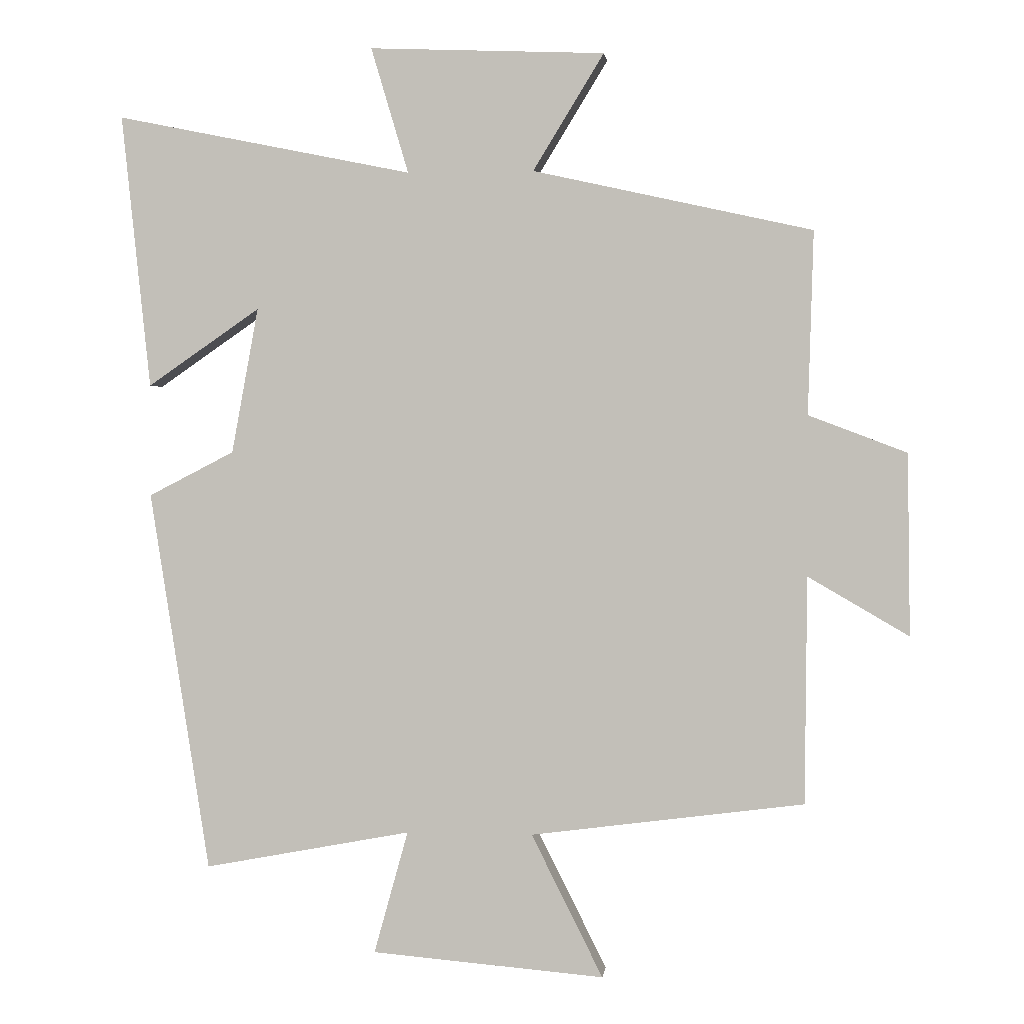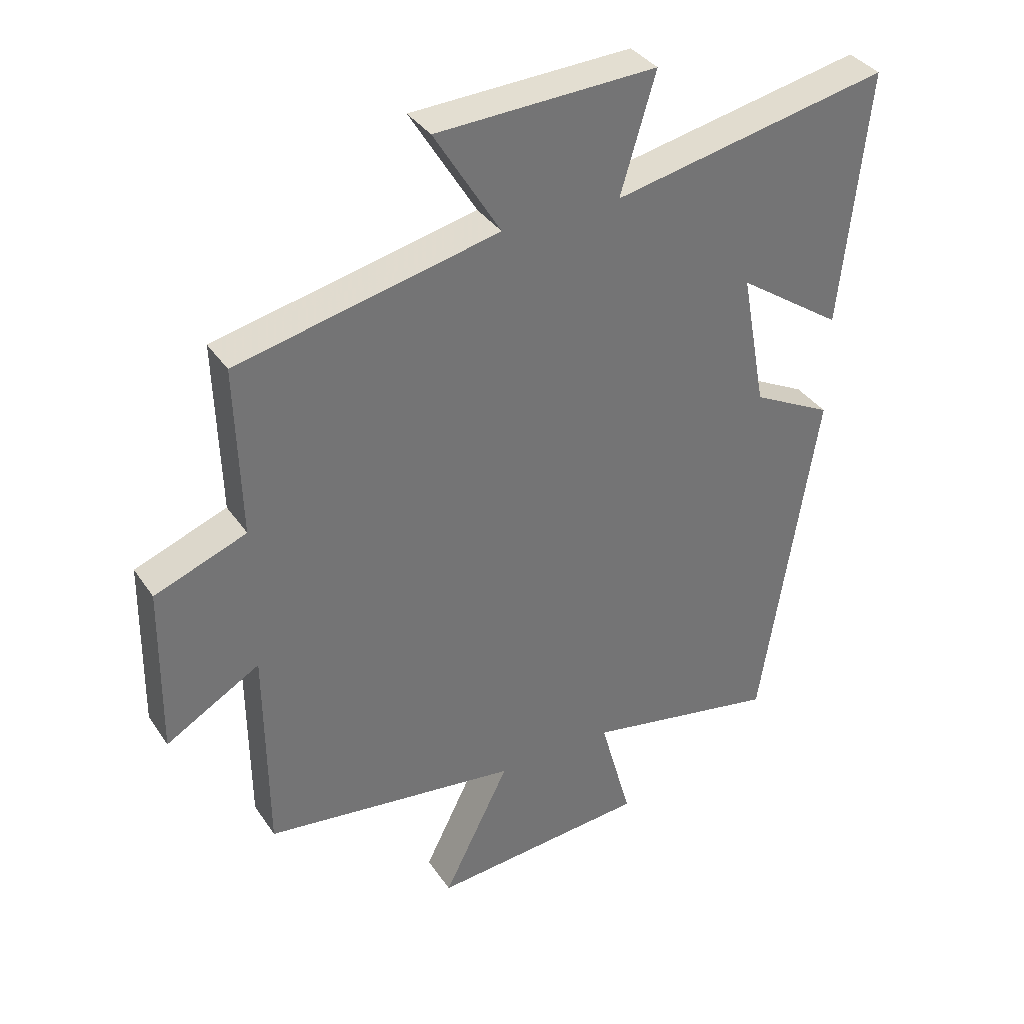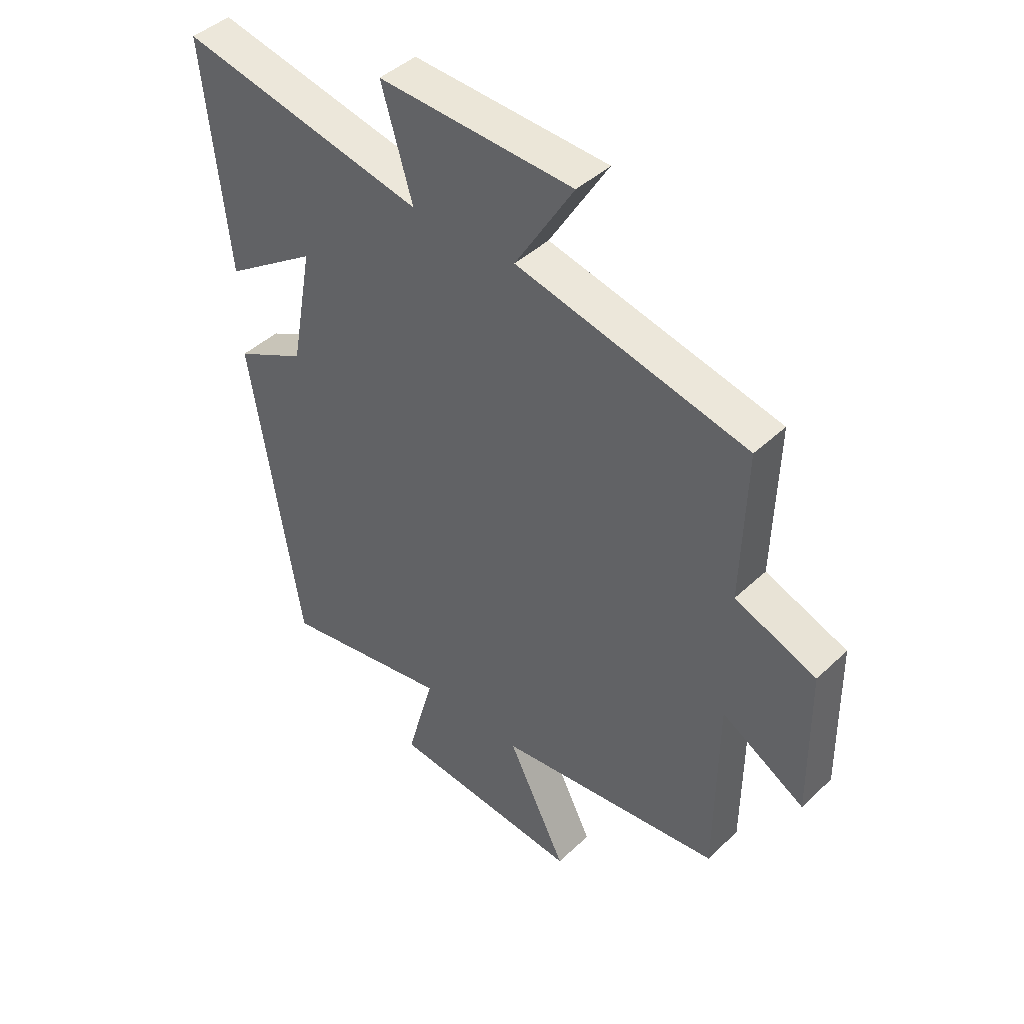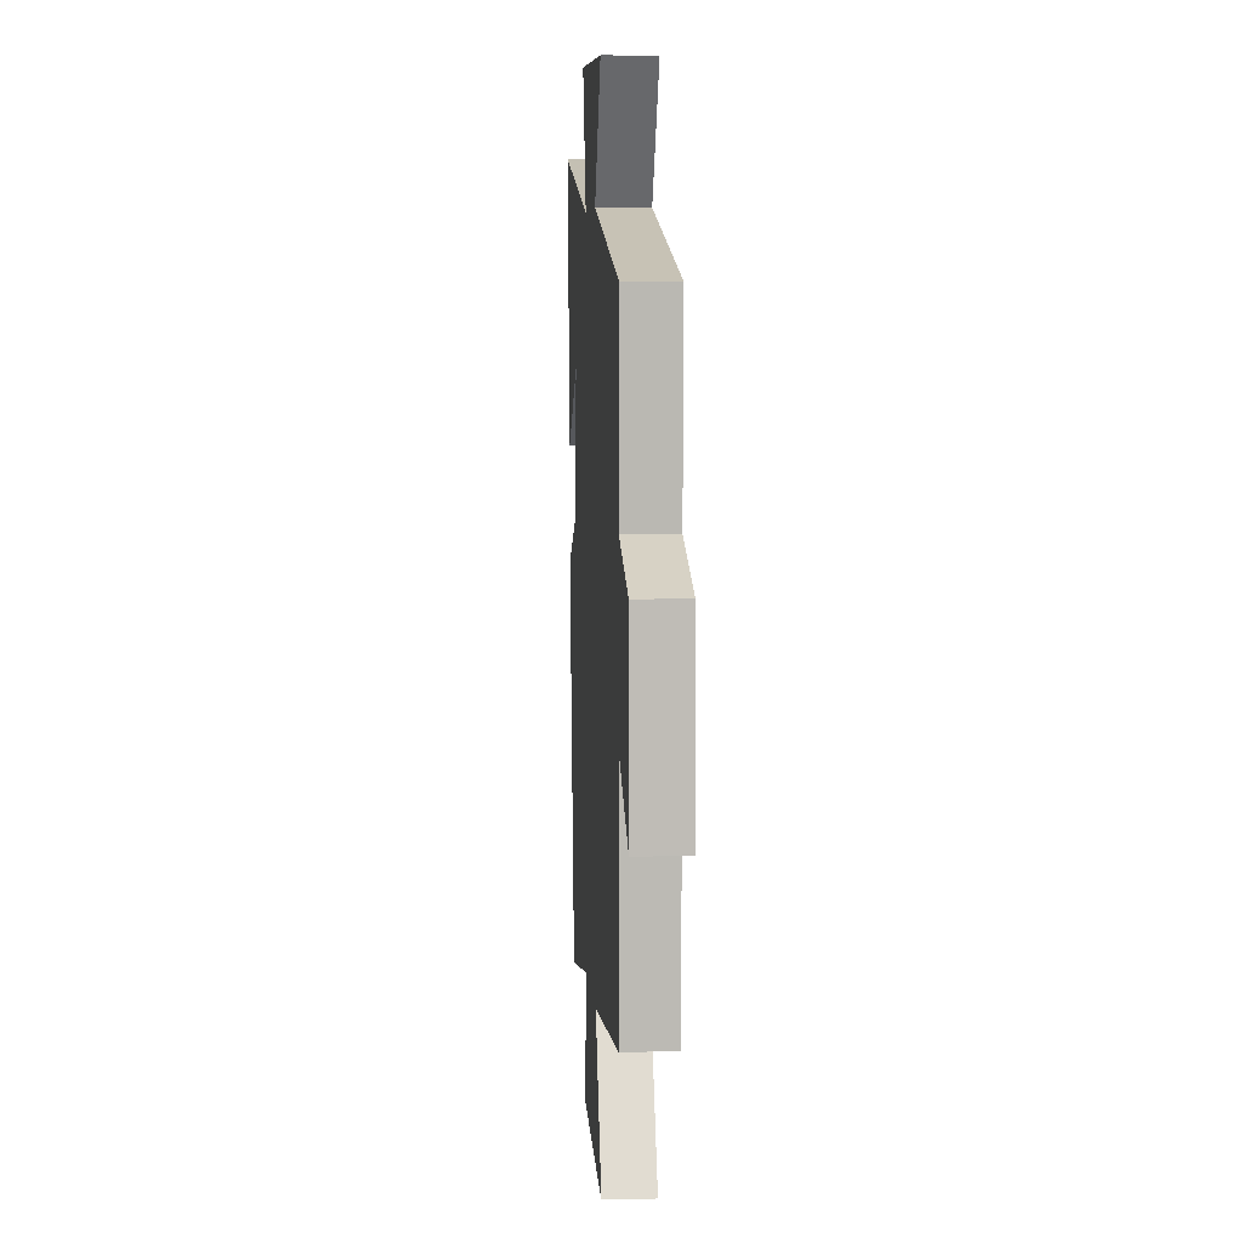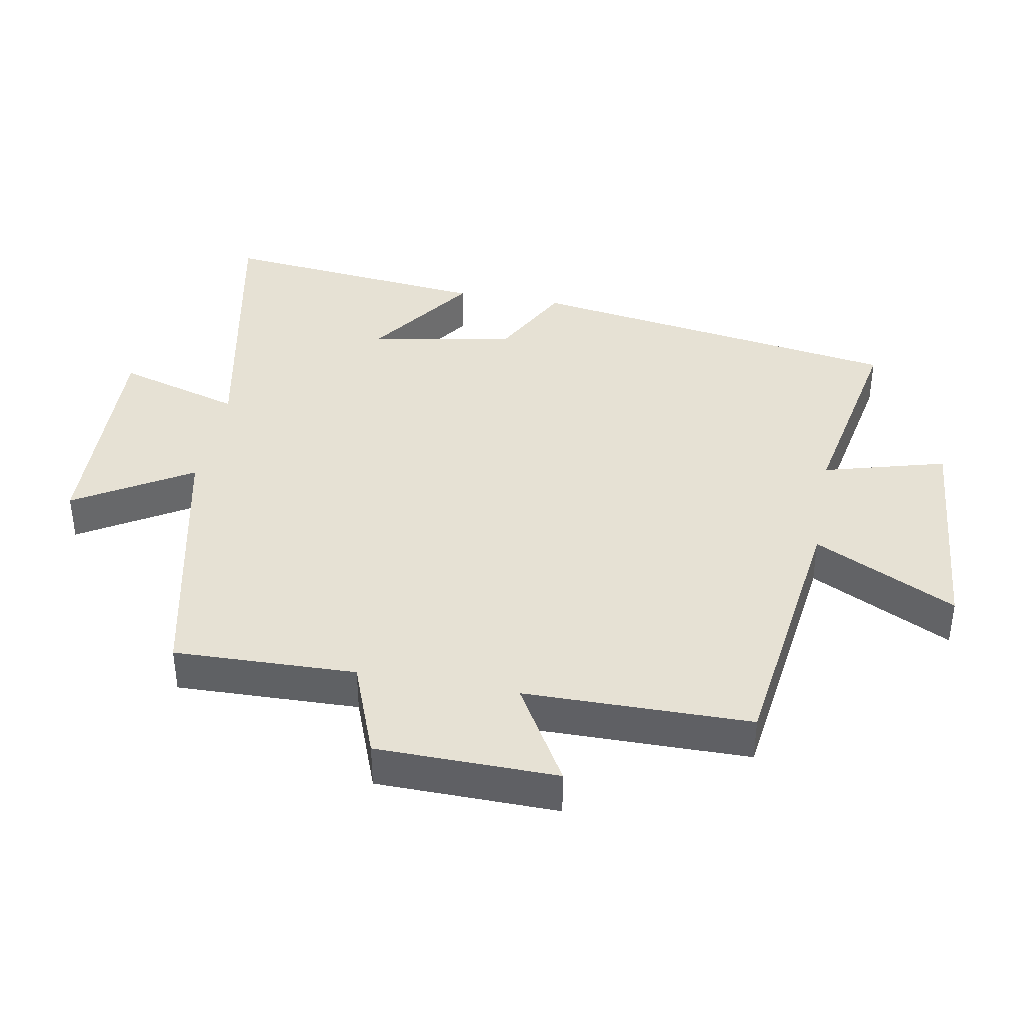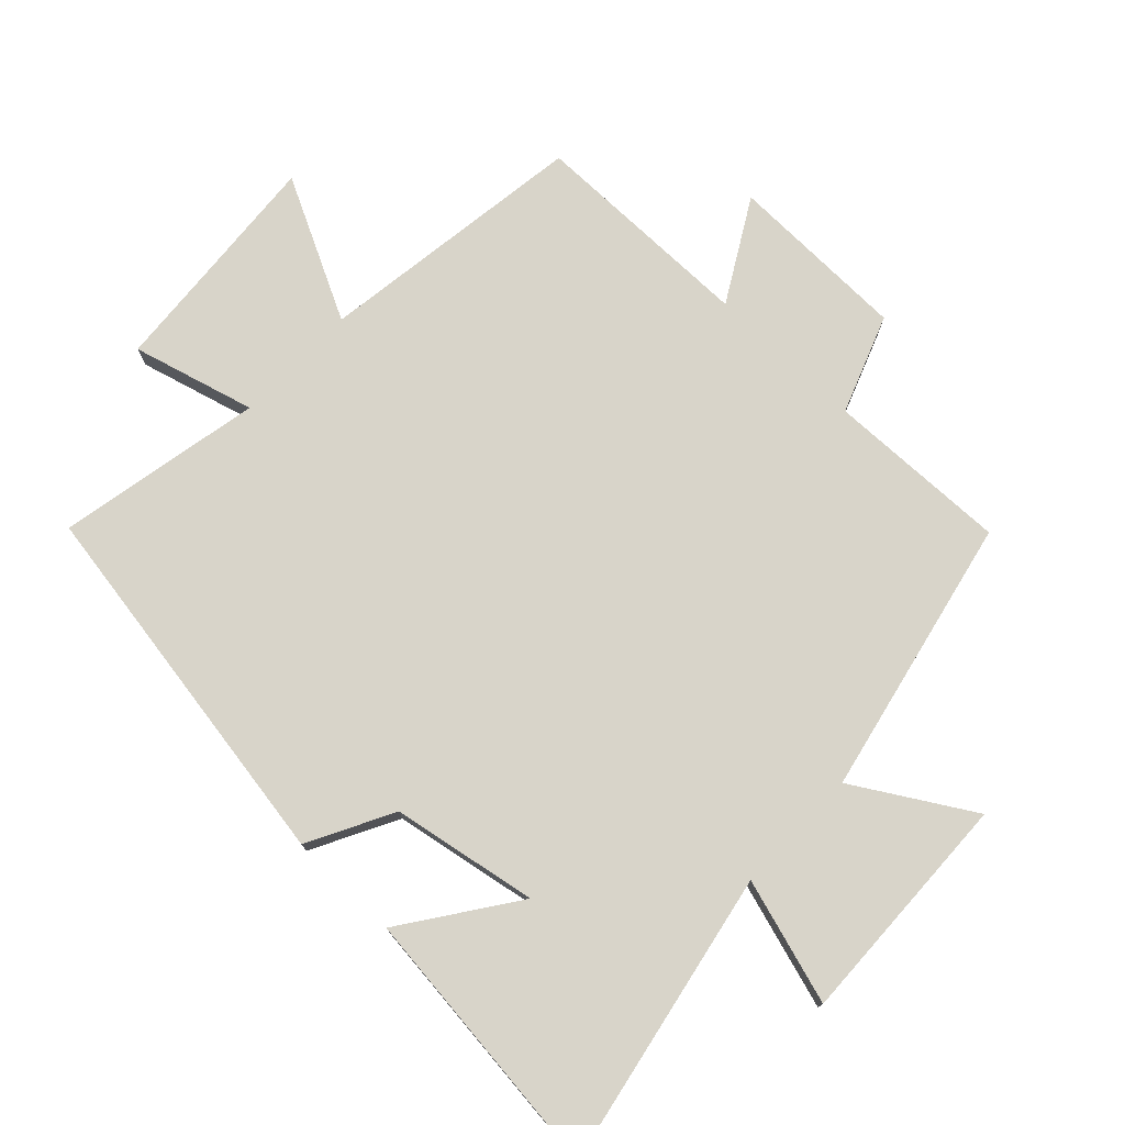
<metadata>
{"format":"obj","ext":"obj","renderer":"f3d","projection":"perspective","resolution":1024,"background":"white","views":[{"elev":1.4,"azim":6.4,"up":"+Z"},{"elev":36.0,"azim":150.4,"up":"+Z"},{"elev":43.6,"azim":42.2,"up":"+Z"},{"elev":6.4,"azim":85.9,"up":"+Z"},{"elev":39.0,"azim":100.5,"up":"+Y"},{"elev":75.7,"azim":-46.1,"up":"+Y"}]}
</metadata>
<code>
v -0.411 0.07 -0.558
v -0.5 0.07 0.012
v -0.372 0.07 0.078
v -0.332 0.07 0.296
v -0.5 0.07 0.18
v -0.543 0.07 0.59
v -0.1 0.07 0.5
v -0.156 0.07 0.688
v 0.196 0.07 0.674
v 0.09 0.07 0.5
v 0.508 0.07 0.407
v 0.5 0.07 0.133
v 0.647 0.07 0.077
v 0.651 0.07 -0.195
v 0.5 0.07 -0.107
v 0.497 0.07 -0.447
v 0.088 0.07 -0.5
v 0.195 0.07 -0.714
v -0.153 0.07 -0.684
v -0.102 0.07 -0.5
v -0.411 0 -0.558
v -0.5 0 0.012
v -0.372 0 0.078
v -0.332 0 0.296
v -0.5 0 0.18
v -0.543 0 0.59
v -0.1 0 0.5
v -0.156 0 0.688
v 0.196 0 0.674
v 0.09 0 0.5
v 0.508 0 0.407
v 0.5 0 0.133
v 0.647 0 0.077
v 0.651 0 -0.195
v 0.5 0 -0.107
v 0.497 0 -0.447
v 0.088 0 -0.5
v 0.195 0 -0.714
v -0.153 0 -0.684
v -0.102 0 -0.5
f 17 18 19 20
f 15 16 17 20
f 15 20 1 2
f 12 13 14 15
f 12 15 2 3
f 10 11 12 3
f 7 8 9 10
f 7 10 3 4
f 4 5 6 7
f 40 39 38 37
f 40 37 36 35
f 22 21 40 35
f 35 34 33 32
f 23 22 35 32
f 23 32 31 30
f 30 29 28 27
f 24 23 30 27
f 27 26 25 24
f 1 21 22 2
f 2 22 23 3
f 3 23 24 4
f 4 24 25 5
f 5 25 26 6
f 6 26 27 7
f 7 27 28 8
f 8 28 29 9
f 9 29 30 10
f 10 30 31 11
f 11 31 32 12
f 12 32 33 13
f 13 33 34 14
f 14 34 35 15
f 15 35 36 16
f 16 36 37 17
f 17 37 38 18
f 18 38 39 19
f 19 39 40 20
f 20 40 21 1

</code>
